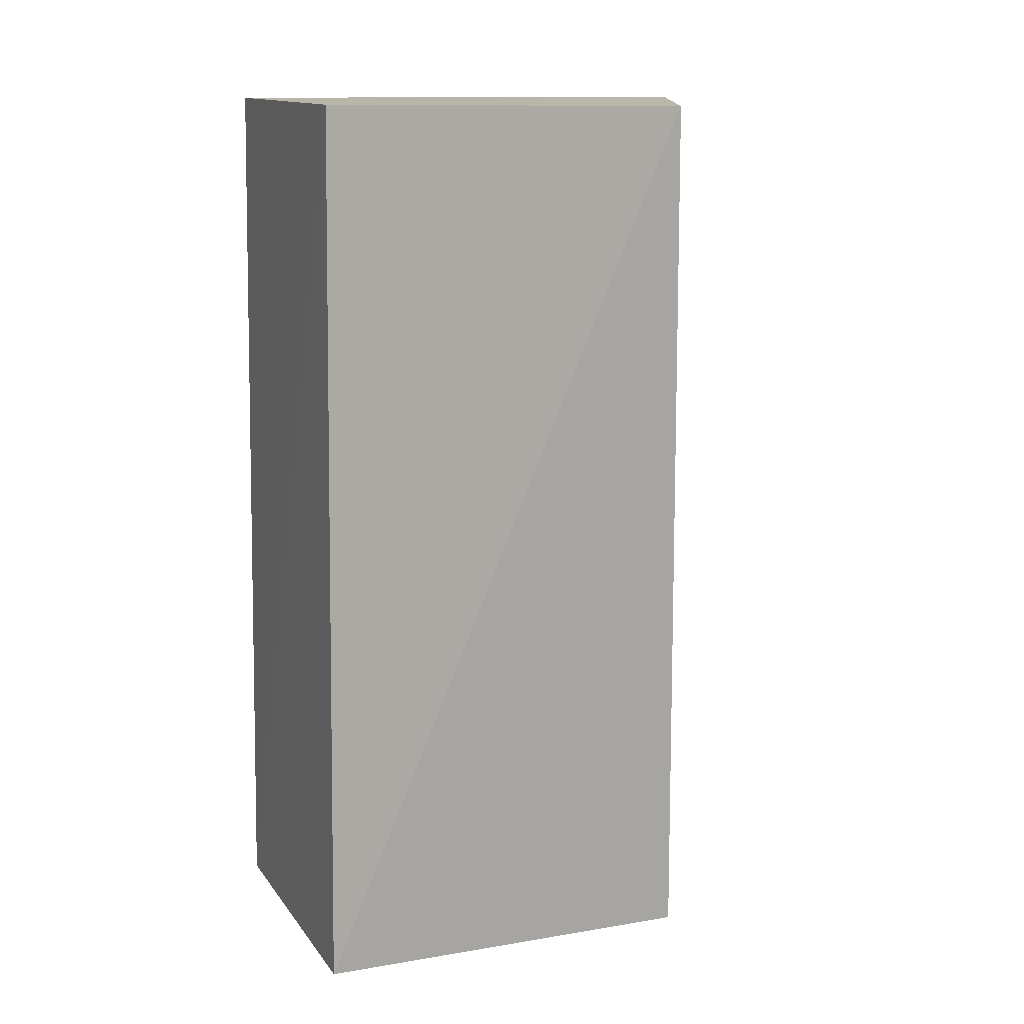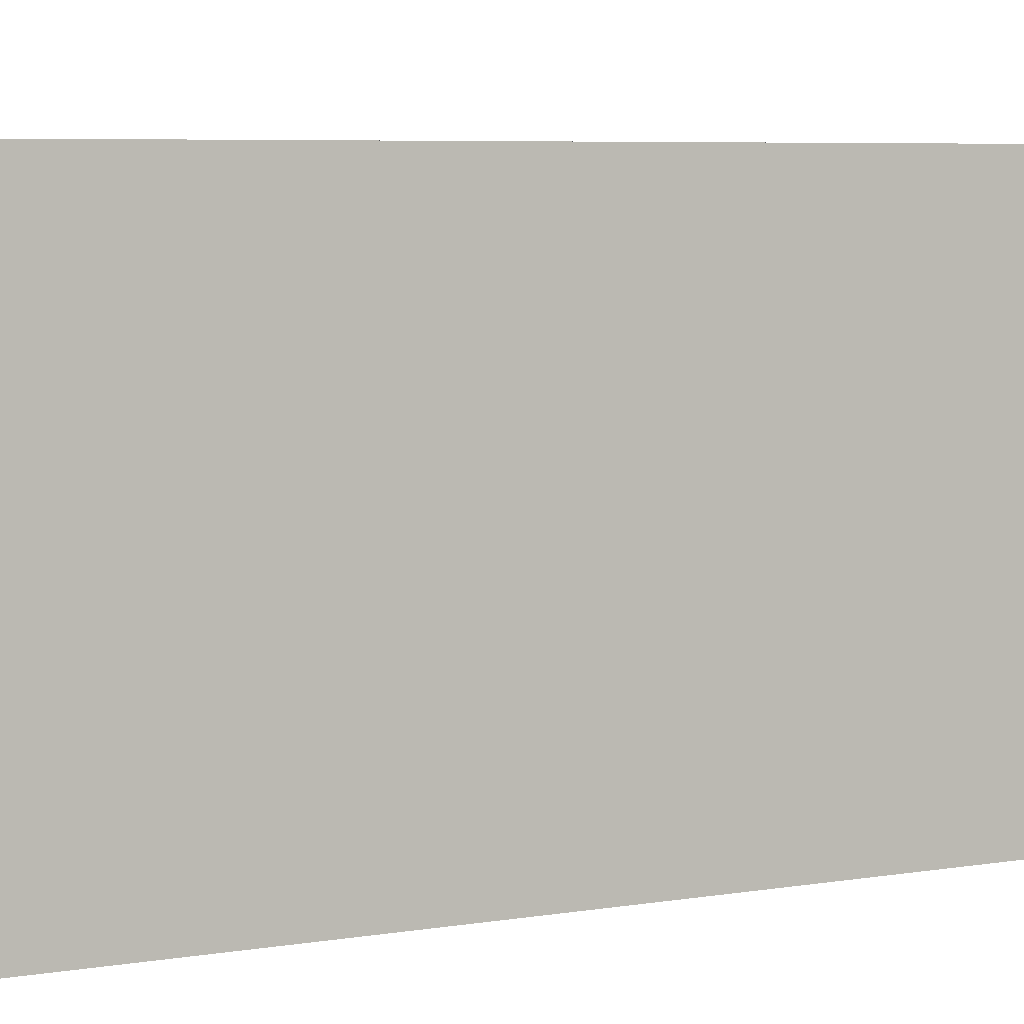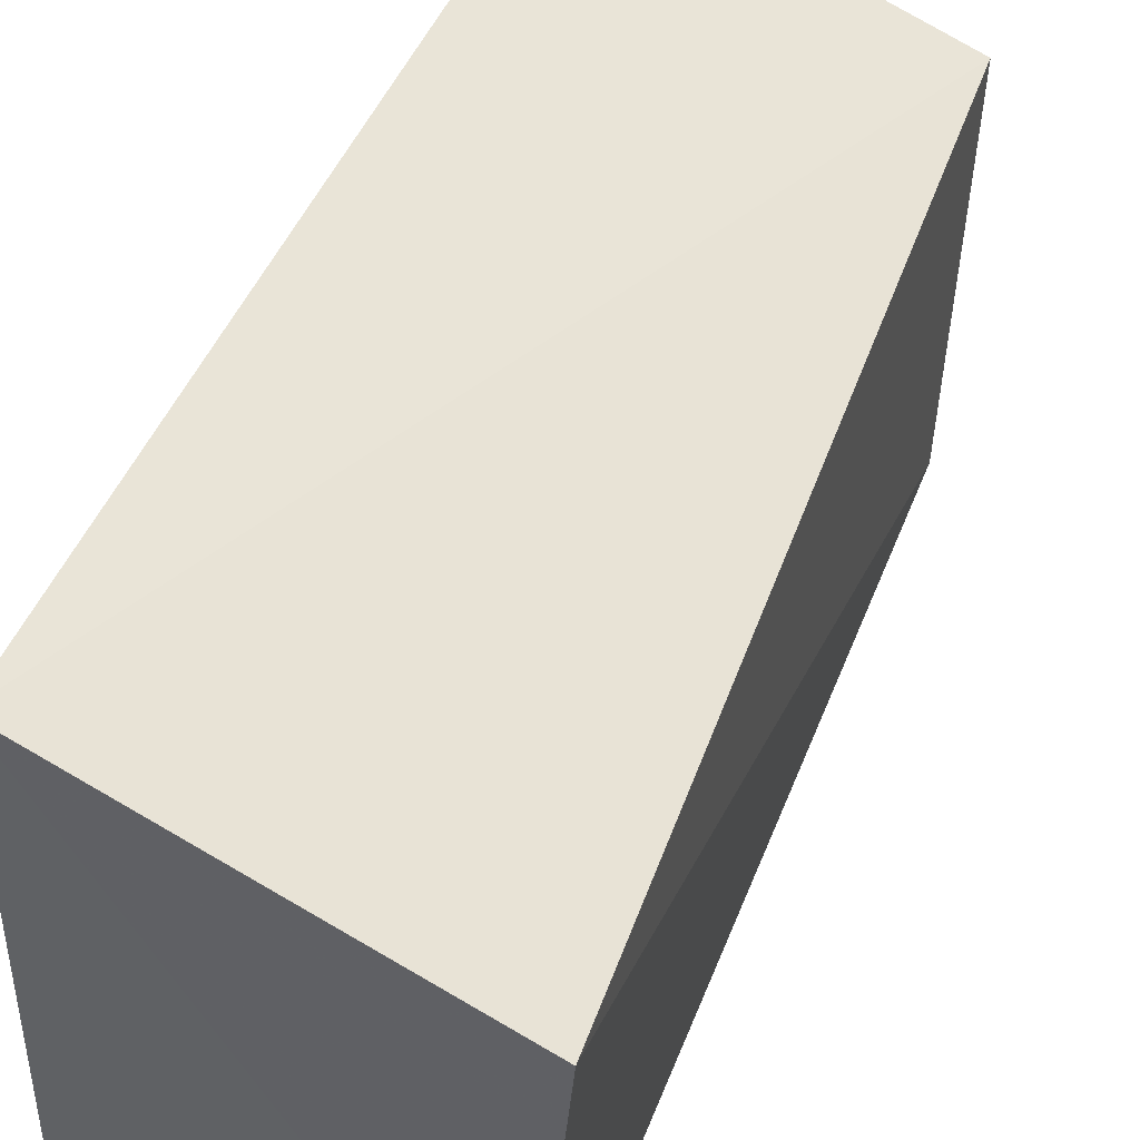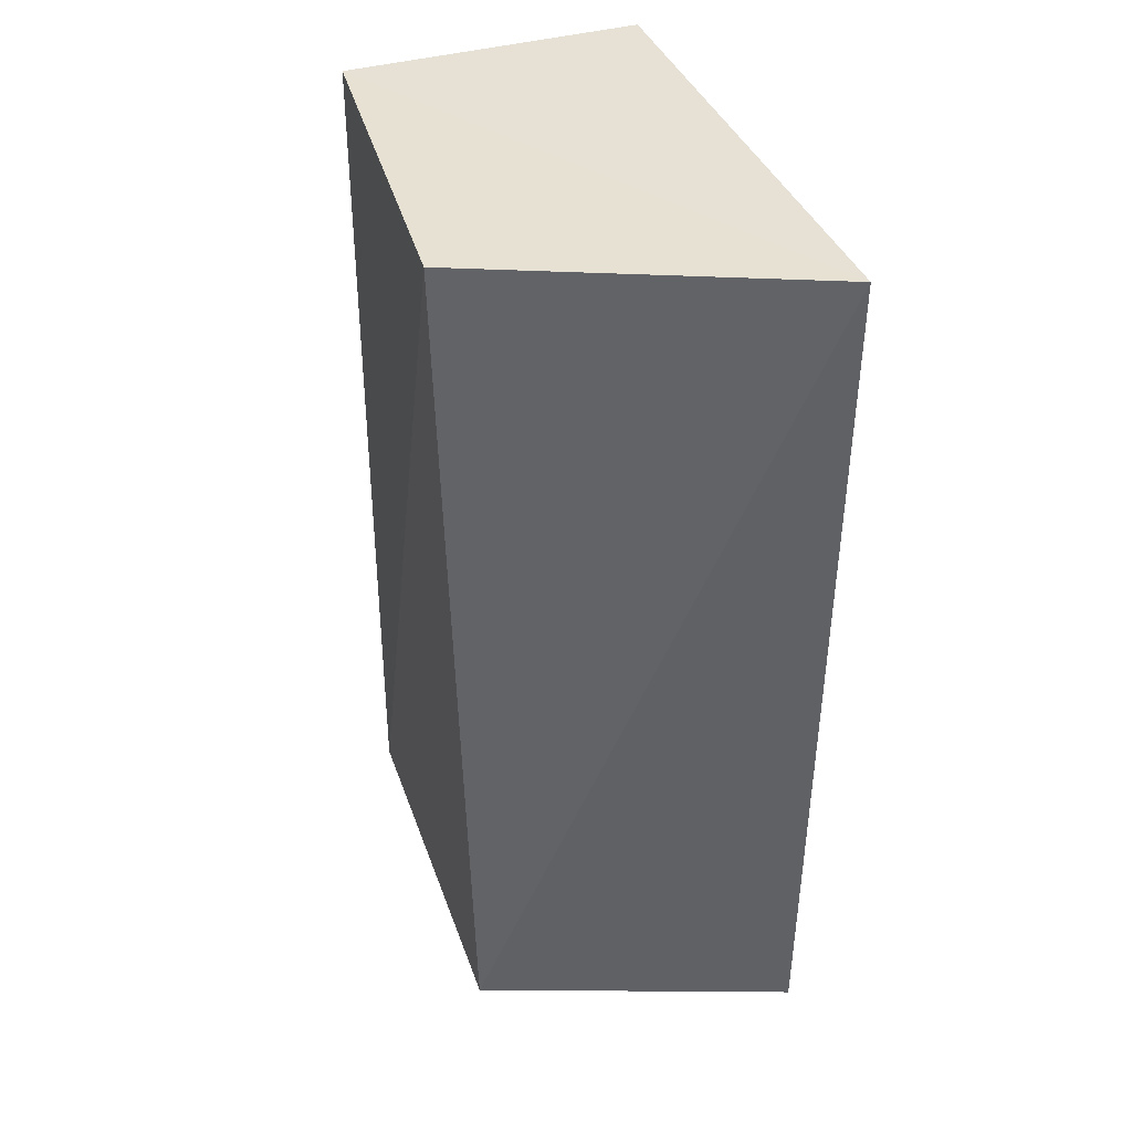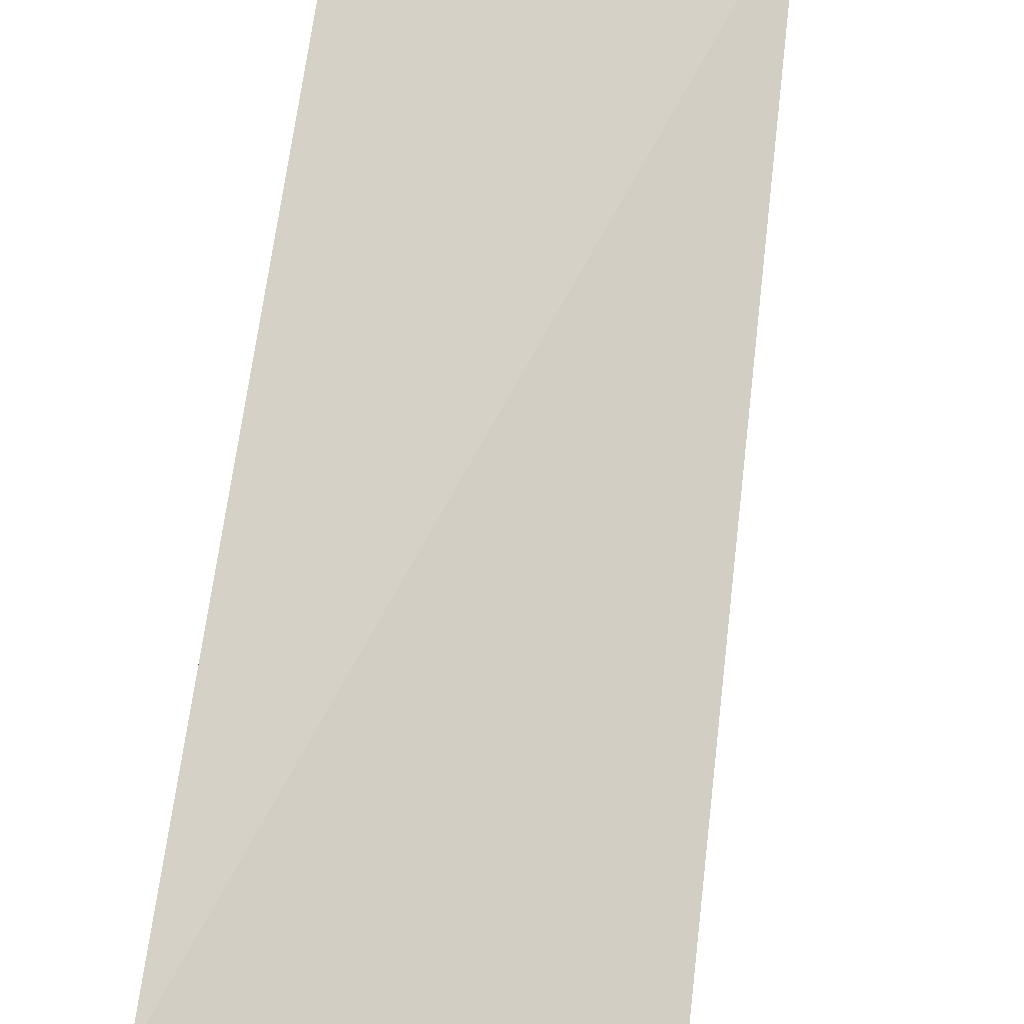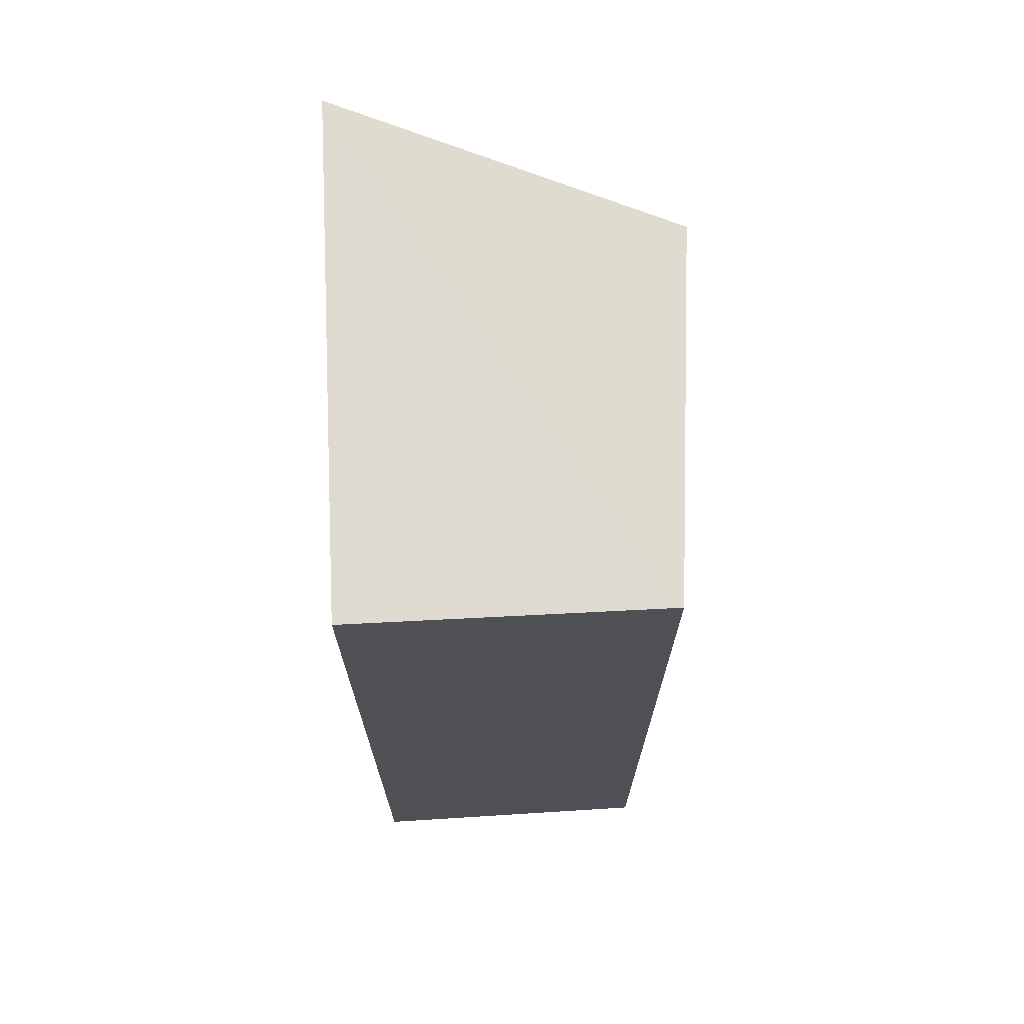
<metadata>
{"format":"obj","ext":"obj","renderer":"f3d","projection":"perspective","resolution":1024,"background":"white","views":[{"elev":13.7,"azim":67.7,"up":"+Z"},{"elev":4.0,"azim":-115.0,"up":"+Y"},{"elev":45.1,"azim":20.0,"up":"+Y"},{"elev":38.9,"azim":159.9,"up":"+Z"},{"elev":71.7,"azim":7.8,"up":"+Y"},{"elev":71.2,"azim":-2.8,"up":"+Z"}]}
</metadata>
<code>
v 0.06421 0.003491 0.1369
v 0.06332 -0.006947 0.137
v 0.06331 -0.007313 0.1111
v 0.05466 0.007265 0.111
v 0.05467 0.007745 0.1369
v 0.05467 -0.007433 0.1111
v 0.06367 0.003911 0.1111
v 0.05467 -0.006963 0.137
f 1 2 3
f 5 2 1
f 6 3 2
f 6 4 3
f 7 1 3
f 7 3 4
f 7 5 1
f 7 4 5
f 8 5 4
f 8 4 6
f 8 6 2
f 8 2 5

</code>
